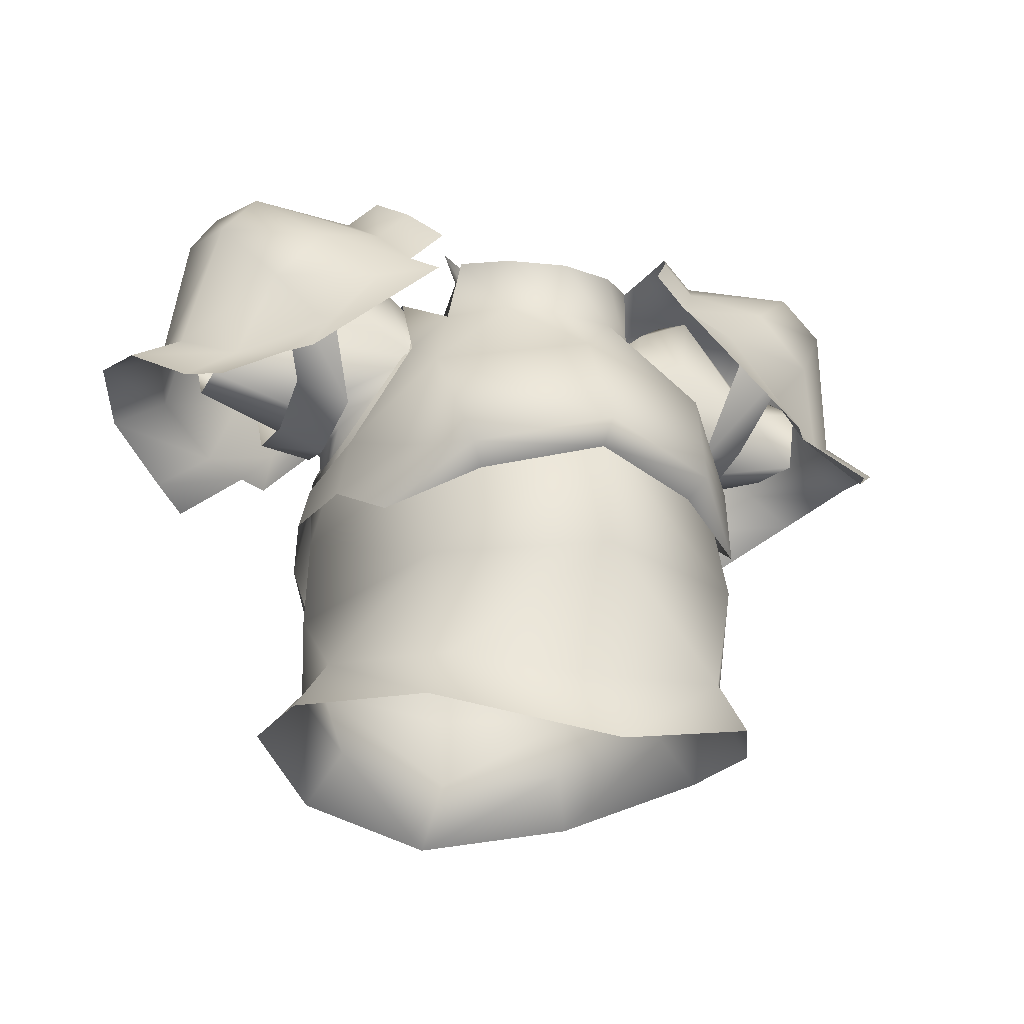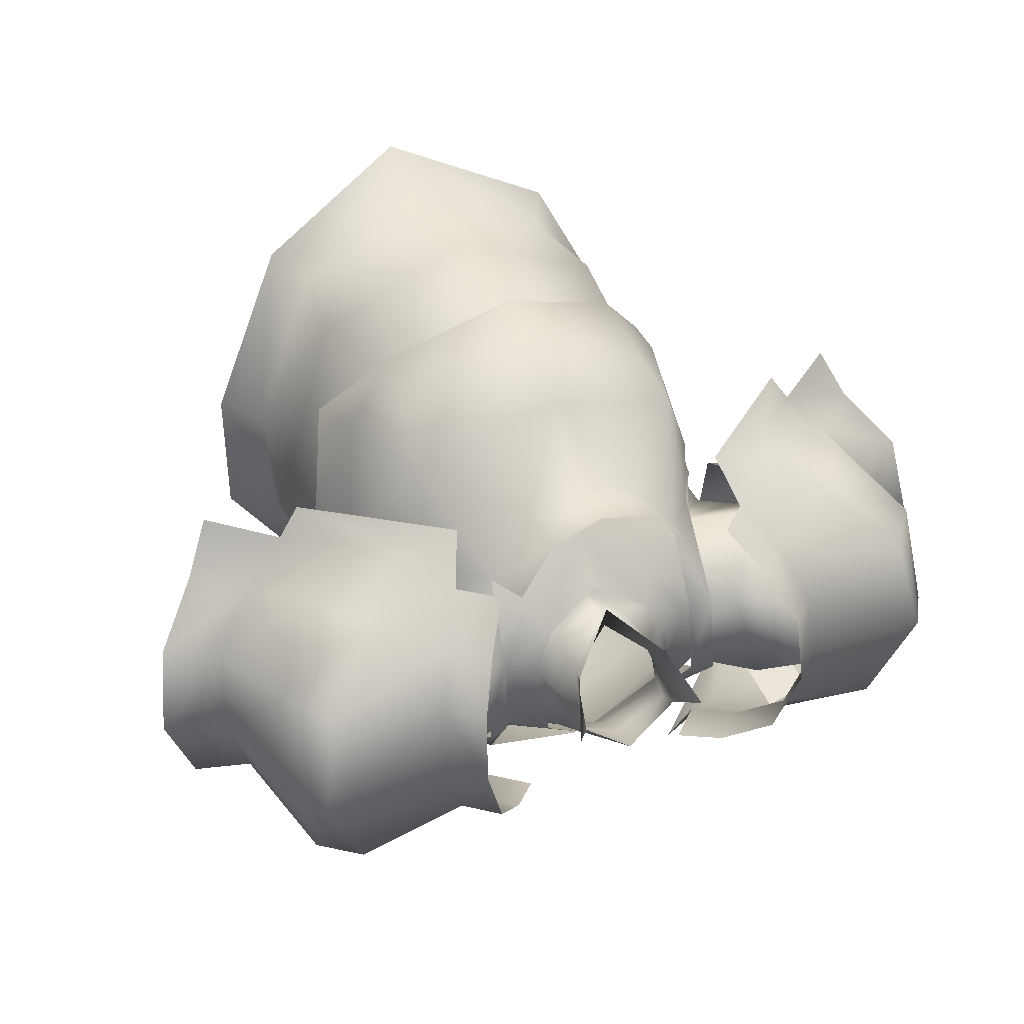
<metadata>
{"format":"obj","ext":"obj","renderer":"f3d","projection":"perspective","resolution":1024,"background":"white","views":[{"elev":-23.0,"azim":-21.0,"up":"+Y"},{"elev":39.0,"azim":155.8,"up":"+Z"}]}
</metadata>
<code>
g mesh00
v 17.7 47.8 -6.699
v 22 50.6 -4.9
v 22.9 43.25 -9.437
v 20.8 26.95 1.562
v 13.8 34.55 6.563
v 19.7 22.65 3.762
v 29.1 35.85 4.462
v 33.3 41.75 -2.093
v 28.7 40.65 1.306
v 19.7 22.65 -8.037
v 20.8 26.95 1.562
v 20.6 26.85 -6.437
v 24.8 28.65 -6.038
v 16.1 44.9 2.299
v 24.8 28.65 0.9623
v 35.12 31.85 -5.109
v 29.1 35.85 -9.737
v 35.21 36.49 -7.77
v 24.8 28.65 -6.038
v 35.12 31.85 -5.109
v 22.9 43.25 -9.437
v 14.3 33.35 -13.24
v 9.699 40.95 -6.837
v 16.1 44.9 2.299
v 10.1 39.55 2.062
v 13.8 34.55 6.563
v 29.1 35.85 -9.737
v 28.7 40.65 -6.073
v 33.3 41.75 -2.093
v 27 43.55 -2.693
v 28.7 40.65 1.306
v 22.4 48 1.799
v 29.1 35.85 4.462
v 20.1 39.6 6.199
v 24.8 28.65 -6.038
v 20.6 26.85 -6.437
v 29.1 35.85 -9.737
v 14.3 33.35 -13.24
v 28.7 40.65 -6.073
v 27 43.55 -2.693
v 22.4 48 1.799
v 29.1 35.85 4.462
v 24.8 28.65 0.9623
v 35.51 30.83 2.406
v 35.12 31.85 -5.109
f 1 2 3
f 4 5 6
f 7 8 9
f 6 10 11
f 11 10 12
f 11 12 13
f 2 1 14
f 5 4 15
f 15 4 13
f 15 13 16
f 17 18 19
f 19 18 20
f 21 22 1
f 1 22 23
f 1 23 24
f 24 23 25
f 24 25 26
f 27 28 29
f 29 28 30
f 29 30 31
f 31 30 32
f 31 32 33
f 33 32 34
f 35 36 37
f 37 36 38
f 37 38 39
f 39 38 3
f 39 3 40
f 40 3 2
f 40 2 41
f 41 2 14
f 41 14 34
f 34 14 26
f 34 26 42
f 42 26 43
f 42 43 44
f 44 43 45
v 13.7 44.79 -7.138
v 14.68 36.31 -14.58
v 10.26 37.11 -16.84
v 16.2 33.73 -13.04
v 7.899 43.45 -9.137
v 12.5 42.55 -6.837
v 10.6 42.45 0.06165
v 12.5 41.45 2.062
v 7.645 40.42 5.682
v 14.8 35.05 6.362
v 11.3 44.05 -7.037
v 13.7 44.79 -7.138
v 11.2 42.85 1.662
v 13.6 43.79 1.562
v 10.9 38.83 9.762
v 14.8 34.55 9.162
f 46 47 48
f 49 50 51
f 51 50 52
f 51 52 53
f 53 52 54
f 53 54 55
f 48 56 57
f 57 56 58
f 57 58 59
f 59 58 60
f 59 60 61
v -22.4 48 1.799
v -29.1 35.85 4.462
v -20.1 39.55 6.162
v -24.8 28.65 0.9623
v -35.51 30.83 2.406
v -35.12 31.85 -5.109
v -16.1 44.9 2.299
v -17.7 47.8 -6.699
v -22 50.6 -4.9
v -22.9 43.25 -9.437
v -28.7 40.65 1.306
v -33.3 41.75 -2.093
v -29.1 35.85 4.462
v -19.7 22.65 3.762
v -13.8 34.55 6.563
v -20.8 26.95 1.562
v -24.8 28.65 0.9623
v -14.3 33.35 -13.24
v -19.7 22.65 -8.037
v -20.6 26.85 -6.437
v -29.1 35.85 -9.737
v -24.8 28.65 -6.038
v -35.21 36.49 -7.77
v -35.12 31.85 -5.109
v -13.8 34.55 6.563
v -10.1 39.55 2.062
v -16.1 44.9 2.299
v -9.699 40.95 -6.837
v -17.7 47.8 -6.699
v -14.3 33.35 -13.24
v -22.9 43.25 -9.437
v -29.1 35.85 4.462
v -22.4 48 1.799
v -28.7 40.65 1.306
v -27 43.55 -2.693
v -33.3 41.75 -2.093
v -28.7 40.65 -6.073
v -29.1 35.85 -9.737
v -24.8 28.65 -6.038
v -24.8 28.65 0.9623
v -20.6 26.85 -6.437
v -20.8 26.95 1.562
v -19.7 22.65 -8.037
v -19.7 22.65 3.762
v -35.51 30.83 2.406
v -24.8 28.65 0.9623
v -29.1 35.85 4.462
v -13.8 34.55 6.563
v -16.1 44.9 2.299
v -22.4 48 1.799
v -27 43.55 -2.693
v -28.7 40.65 -6.073
v -14.3 33.35 -13.24
v -29.1 35.85 -9.737
v -20.6 26.85 -6.437
v -24.8 28.65 -6.038
f 62 63 64
f 65 66 67
f 68 69 70
f 70 69 71
f 72 73 74
f 75 76 77
f 77 76 78
f 79 80 81
f 82 83 84
f 84 83 85
f 86 87 88
f 88 87 89
f 88 89 90
f 90 89 91
f 90 91 92
f 93 94 95
f 95 94 96
f 95 96 97
f 97 96 98
f 97 98 99
f 67 100 101
f 101 100 102
f 101 102 103
f 103 102 104
f 103 104 105
f 106 107 108
f 108 107 109
f 108 109 64
f 64 109 110
f 64 110 111
f 111 110 70
f 111 70 112
f 112 70 71
f 112 71 113
f 113 71 114
f 113 114 115
f 115 114 116
f 115 116 117
v -13.6 43.79 1.562
v -14.8 34.55 9.162
v -10.9 38.83 9.762
v -14.8 35.05 6.362
v -7.645 40.42 5.682
v -12.5 41.45 2.062
v -10.6 42.45 0.06165
v -12.5 42.55 -6.837
v -7.899 43.45 -9.137
v -16.2 33.73 -13.04
v -11.2 42.85 1.662
v -13.6 43.79 1.562
v -11.3 44.05 -7.037
v -13.7 44.79 -7.138
v -10.26 37.11 -16.84
v -14.68 36.31 -14.58
f 118 119 120
f 121 122 123
f 123 122 124
f 123 124 125
f 125 124 126
f 125 126 127
f 120 128 129
f 129 128 130
f 129 130 131
f 131 130 132
f 131 132 133
v 4.1 40.95 1.262
v 4.199 43.55 0.7619
v 0 41.85 3.863
v 0 41.85 3.863
v 0 39.35 4.662
v 4.1 40.95 1.262
v 6.6 42.55 -2.437
v 5.97 45.45 -2.437
v 4.199 43.55 0.7619
v 4.199 43.55 0.7619
v 6.6 42.55 -2.437
v -9.699 40.95 -6.837
v -6.6 42.55 -2.437
v -6.582 44.85 -7.638
v -5.965 47.45 -6.337
v 0 47.85 -9.037
v 0 39.35 4.662
v -4.1 40.95 1.262
v -4.199 43.55 0.7619
v -6.6 42.55 -2.437
v -5.97 45.45 -2.437
v -5.965 47.45 -6.337
v 5.97 45.45 -2.437
v 5.965 47.45 -6.337
v 6.582 44.85 -7.638
v 0 47.85 -9.037
v 0 45.35 -9.938
v -6.582 44.85 -7.638
v 0 41.05 -14.54
v -9.1 40.85 -9.938
f 134 135 136
f 137 138 139
f 140 141 142
f 143 139 144
f 145 146 147
f 147 146 148
f 147 148 149
f 150 136 151
f 151 136 152
f 151 152 153
f 153 152 154
f 153 154 155
f 156 144 157
f 157 144 158
f 157 158 159
f 159 158 160
f 159 160 161
f 161 160 162
f 161 162 163
v 6.582 44.85 -7.638
v 6.6 42.55 -2.437
v 9.699 40.95 -6.837
v -6.582 44.85 -7.638
v -9.1 40.85 -9.938
v -9.699 40.95 -6.837
v 9.699 40.95 -6.837
v 9.1 40.85 -9.938
v 6.582 44.85 -7.638
v 0 41.05 -14.54
v 0 45.35 -9.938
f 164 165 166
f 167 168 169
f 170 171 172
f 172 171 173
f 172 173 174
v 0 5.549 29.8
v 0 18.45 27.26
v -16.5 4.85 22.3
v -15.4 3.049 -19.74
v -13.4 -4.45 -18.04
v -21.6 -2.449 -6.437
v 16.5 4.85 22.3
v 16.6 16.25 17.96
v 15.4 3.049 -19.74
v 13.4 -4.45 -18.04
v 0 -6.049 -21.34
v -22.8 13.55 -1.037
v -15 13.15 -20.04
v -15.4 3.049 -19.74
v 0 13.05 -23.64
v 0 2.35 -23.14
v -21.6 -2.449 -6.437
v -13.4 -4.45 -18.04
v -16.1 -9.649 -22.84
v 0 -12.15 -28.54
v 15.4 3.049 -19.74
v 15 13.15 -20.04
v 22.8 13.55 -1.037
v 0 18.45 27.26
v 0 5.549 29.8
v 16.5 4.85 22.3
v 21.6 -2.449 -6.437
v 16.1 -9.649 -22.84
v 13.4 -4.45 -18.04
v 0 -6.049 -21.34
v -13.4 -4.45 -18.04
v 0 2.024 -26.67
v 0 -0.3885 -24.02
v -16.15 8.44 -21.64
v -15.2 6.009 -20.18
v -21.9 14.05 -10.94
v 0 13.05 -25.74
v 16.6 13.25 -21.14
v 16.15 8.44 -21.64
v 21.9 14.05 -10.94
v 15.2 6.009 -20.18
v 0 18.45 27.26
v -16.6 16.25 17.96
v -16.5 4.85 22.3
v -22.8 13.55 -1.037
v -23.2 4.45 -1.237
v -15.4 3.049 -19.74
v -21.6 -2.449 -6.437
v 0 2.35 -23.14
v 15.4 3.049 -19.74
v 0 13.05 -23.64
v 15 13.15 -20.04
v 16.6 16.25 17.96
v 22.8 13.55 -1.037
v 23.2 4.45 -1.237
v 15.4 3.049 -19.74
v 21.6 -2.449 -6.437
v 13.4 -4.45 -18.04
v 15.2 6.009 -20.18
v 16.15 8.44 -21.64
v 0 13.05 -25.74
v -16.6 13.25 -21.14
v -22 -2.649 0.06165
v -23.2 4.45 -1.237
v -22.5 -2.748 6.563
v -14.6 -5.649 22.76
v 0 -7.549 26.36
v 14.6 -5.649 22.76
v 16.5 4.85 22.3
v 22.5 -2.748 6.563
v 23.2 4.45 -1.237
v 22 -2.649 0.06165
v 21.6 -2.449 -6.437
f 175 176 177
f 178 179 180
f 181 182 176
f 183 184 185
f 186 187 188
f 188 187 189
f 188 189 190
f 191 192 193
f 193 192 194
f 195 196 197
f 198 199 200
f 201 202 203
f 203 202 194
f 203 194 204
f 204 194 205
f 206 207 208
f 208 207 209
f 208 209 210
f 211 212 213
f 213 212 214
f 213 214 215
f 216 217 218
f 218 217 219
f 218 219 220
f 220 219 221
f 220 221 222
f 179 178 185
f 185 178 223
f 185 223 224
f 224 223 225
f 224 225 226
f 227 200 228
f 228 200 229
f 228 229 230
f 230 229 231
f 230 231 232
f 233 207 234
f 234 207 206
f 234 206 235
f 235 206 208
f 235 208 236
f 236 208 210
f 180 237 238
f 238 237 239
f 238 239 177
f 177 239 240
f 177 240 175
f 240 241 175
f 175 241 242
f 175 242 243
f 243 242 244
f 243 244 245
f 245 244 246
f 245 246 247
v 20.6 26.85 -6.437
v 19.7 22.65 -8.037
v 14.3 33.35 -13.24
f 248 249 250
v -5.5 42.65 3.362
v -7.645 40.42 5.682
v 0 37.05 11.26
v -5.999 37.95 15.86
v -10 44.75 11.66
v -10.9 38.83 9.762
v 7.645 40.42 5.682
v 0 37.05 11.26
v 14.8 35.05 6.362
v 13.2 16.55 24.96
v 0 16.87 27.88
v 11.69 14.58 23.18
v 10.1 39.55 2.062
v 9.699 40.95 -6.837
v 6.6 42.55 -2.437
v 0 39.35 4.662
v -4.1 40.95 1.262
v -10.1 39.55 2.062
v -6.6 42.55 -2.437
v -9.699 40.95 -6.837
v 5.5 42.65 3.362
v 0 41.53 6.962
v 7.899 43.45 -9.137
v 0 43.95 -12.94
v 0 45.85 -11.34
v -7.899 43.45 -9.137
v 15 13.15 -20.04
v 0 13.05 -23.64
v 0 21.95 -21.84
v -15 13.15 -20.04
v -20.9 22.95 6.862
v -24.1 15.85 -1.638
v -22.5 16.15 7.762
v -22.9 20.25 -1.737
v -20.2 21.95 -11.5
v -21.9 14.05 -10.94
v -22.5 16.15 7.762
v -18.5 18.05 18.36
v -20.9 22.95 6.862
v -15.2 28.55 18.78
v -14.8 34.55 9.162
v 15.2 28.55 18.78
v 14.8 34.55 9.162
v 10.9 38.83 9.762
v 19.9 11.4 16.6
v 22.5 16.15 7.762
v 18.5 18.05 18.36
v 20.9 22.95 6.862
v 16.6 13.25 -21.14
v 20.2 21.95 -11.5
v 21.9 14.05 -10.94
v 22.5 16.15 7.762
v 24.1 15.85 -1.638
v 20.9 22.95 6.862
v 21.9 14.05 -10.94
v 20.2 21.95 -11.5
v 22.9 20.25 -1.737
v 14.68 36.31 -14.58
v 15 24.05 -19.24
v 0 13.05 -25.74
v -7.899 43.45 -9.137
v 0 43.95 -12.94
v 0 39.95 -16.34
v 7.899 43.45 -9.137
v 16.2 33.73 -13.04
v 0 35.95 11.76
v 4.1 40.95 1.262
v -19.9 11.4 16.6
v -11.69 14.58 23.18
v -13.2 16.55 24.96
v 0 19.05 30.36
v -10.6 42.45 0.06165
v -8.099 43.85 -1.937
v -6.926 45.35 -8.137
v 0 18.45 27.26
v -15.6 26.65 12.56
v -16.6 16.25 17.96
v -20.9 24.15 3.863
v -22.8 13.55 -1.037
v -20.9 24.15 -8.037
v -14 27.35 -17.24
v 6.926 45.35 -8.137
v 8.099 43.85 -1.937
v 10.6 42.45 0.06165
v 7.645 40.42 5.682
v -7.645 40.42 5.682
v -14.8 35.05 6.362
v 0 30.15 20.26
v 15.6 26.65 12.56
v 20.9 24.15 3.863
v 5.999 37.95 15.86
v 0 37.45 17.36
v 0 30.55 24.14
v -5.999 37.95 15.86
v -10.9 38.83 9.762
v -5.999 43.55 16.26
v 0 37.45 17.36
v 0 43.25 17.96
v 5.999 37.95 15.86
v 5.999 43.55 16.26
v 10.9 38.83 9.762
v 10 44.75 11.66
v -20.2 21.95 -11.5
v -14.68 36.31 -14.58
v -15 24.05 -19.24
v -10.26 37.11 -16.84
v 0 28.35 -22.64
v 0 37.55 -18.64
v 10.26 37.11 -16.84
v -21.9 14.05 -10.94
v -16.6 13.25 -21.14
v 20.9 24.15 -8.037
v 14 27.35 -17.24
v 0 31.45 -20.74
v -16.2 33.73 -13.04
v 22.8 13.55 -1.037
v 16.6 16.25 17.96
f 251 252 253
f 254 255 256
f 257 258 259
f 260 261 262
f 263 264 265
f 266 267 268
f 268 267 269
f 268 269 270
f 271 272 253
f 253 272 251
f 273 274 275
f 275 274 276
f 277 278 279
f 279 278 280
f 281 282 283
f 281 284 282
f 282 284 285
f 282 285 286
f 287 288 289
f 289 288 290
f 289 290 291
f 292 293 294
f 295 296 297
f 297 296 298
f 299 300 301
f 302 303 304
f 305 306 303
f 303 306 307
f 303 307 304
f 308 300 309
f 309 300 299
f 309 299 310
f 311 312 313
f 313 312 314
f 313 314 315
f 268 316 266
f 266 316 263
f 266 263 317
f 317 263 265
f 318 319 320
f 320 319 261
f 320 261 321
f 321 261 260
f 321 260 292
f 252 251 322
f 322 251 323
f 322 323 276
f 276 323 324
f 276 324 275
f 325 326 327
f 327 326 328
f 327 328 329
f 329 328 330
f 329 330 280
f 280 330 331
f 280 331 279
f 275 332 273
f 273 332 333
f 273 333 334
f 334 333 271
f 334 271 335
f 335 271 253
f 336 337 258
f 258 337 338
f 258 338 259
f 259 338 339
f 259 339 340
f 341 342 343
f 343 342 344
f 343 344 290
f 290 344 345
f 290 345 291
f 255 254 346
f 346 254 347
f 346 347 348
f 348 347 349
f 348 349 350
f 350 349 351
f 350 351 352
f 294 341 292
f 292 341 343
f 292 343 321
f 321 343 290
f 321 290 320
f 320 290 288
f 320 288 318
f 318 288 287
f 262 295 260
f 260 295 297
f 260 297 292
f 292 297 298
f 292 298 293
f 353 354 355
f 355 354 356
f 355 356 357
f 357 356 358
f 357 358 359
f 360 353 361
f 361 353 355
f 361 355 310
f 310 355 357
f 310 357 309
f 309 357 359
f 309 359 308
f 362 363 315
f 315 363 364
f 315 364 313
f 313 364 365
f 313 365 311
f 330 365 331
f 331 365 364
f 331 364 279
f 279 364 363
f 279 363 277
f 277 363 362
f 277 362 366
f 366 362 340
f 366 340 367
f 367 340 339
f 367 339 325
f 325 339 338
f 325 338 326
f 326 338 337
f 326 337 328
v 26.93 29.75 5.982
v 31.36 39.95 12.52
v 21.46 27.45 7.282
v 26.66 44.38 12.78
v 21.72 45.07 -16.05
v 27.31 43.65 -16.41
v 20.62 28.35 -10.94
v 26.51 29.05 -10.54
f 368 369 370
f 370 369 371
f 372 373 374
f 374 373 375
v 26.76 32.21 15.69
v 28.52 28.22 17.76
v 30.71 28.51 14.58
v 35.24 52.57 -2.125
v 37.96 48.56 -2.412
v 34.73 46.02 -13.76
v 21.88 52.14 -2.093
v 21.46 50.91 5.115
v 18.61 55.35 -1.739
v 19.7 50.75 -9.592
v 16.43 53.96 -9.237
v 15.98 46.45 -13.99
v 12.57 49.79 -13.52
v 12.82 42.29 -15.76
v 9.269 45.78 -15.37
v 33.03 24.04 -22.14
v 26.58 28.3 -19.15
v 36.65 25.79 -18.52
v 31.11 29.38 -17.12
v 43.21 30.3 -13.3
v 37.74 33.13 -12.08
v 46.52 32.14 -4.037
v 40.23 34.29 -3.8
v 39.62 33.12 4.219
v 45.09 30.09 4.791
v 34.8 29.9 9.901
v 40.26 26.03 10.48
v 30.71 28.51 14.58
v 37.55 24.12 16
v 23.09 28.63 -22.23
v 11.21 40.11 -21.23
v 17.16 38.65 -19.38
v 22.43 43.75 -18.21
v 31 50.56 -12.41
v 40.23 34.29 -3.8
v 36.83 45.44 8.411
v 39.62 33.12 4.219
v 31.87 38 13.71
v 34.8 29.9 9.901
v 32.97 50.27 7.681
v 19.36 47.23 10.04
v 26.51 44.1 13.62
v 16.69 42.96 13.79
v 21.03 38.61 16.63
v 15.08 39.64 18.66
v 26.58 28.3 -19.15
v 22.69 32.32 -20.32
v 31.11 29.38 -17.12
v 27.58 37.69 -19.12
v 37.74 33.13 -12.08
v 13.14 46.45 14.18
v 15.95 50.59 10.31
v 18.19 54.13 5.47
f 376 377 378
f 379 380 381
f 379 382 383
f 384 385 386
f 386 385 387
f 386 387 388
f 388 387 389
f 388 389 390
f 391 392 393
f 393 392 394
f 393 394 395
f 395 394 396
f 395 396 397
f 396 398 397
f 397 398 399
f 397 399 400
f 400 399 401
f 400 401 402
f 402 401 403
f 402 403 404
f 405 406 407
f 407 406 389
f 407 389 408
f 408 389 387
f 408 387 409
f 409 387 385
f 410 411 412
f 412 411 413
f 412 413 414
f 414 413 376
f 414 376 378
f 415 416 417
f 417 416 418
f 417 418 419
f 419 418 420
f 419 420 377
f 377 376 419
f 419 376 413
f 419 413 417
f 417 413 411
f 417 411 415
f 421 422 423
f 423 422 424
f 423 424 425
f 425 424 381
f 425 381 410
f 410 381 380
f 410 380 411
f 411 380 379
f 411 379 415
f 415 379 383
f 415 383 416
f 426 418 427
f 427 418 416
f 427 416 428
f 428 416 383
f 428 383 384
f 384 383 382
f 384 382 385
f 385 382 379
f 385 379 409
f 409 379 381
f 409 381 408
f 408 381 424
f 408 424 407
f 407 424 422
f 407 422 405
f 405 422 421
v -26.93 29.75 5.982
v -21.46 27.45 7.282
v -31.36 39.95 12.52
v -26.66 44.38 12.78
v -26.51 29.05 -10.54
v -27.31 43.65 -16.41
v -20.62 28.35 -10.94
v -21.72 45.07 -16.05
f 429 430 431
f 431 430 432
f 433 434 435
f 435 434 436
v -17.16 38.65 -19.38
v -11.21 40.11 -21.23
v -23.09 28.63 -22.23
v -22.69 32.32 -20.32
v -26.58 28.3 -19.15
v -34.73 46.02 -13.76
v -37.96 48.56 -2.412
v -35.24 52.57 -2.125
v -21.46 50.91 5.115
v -21.88 52.14 -2.093
v -9.269 45.78 -15.37
v -12.82 42.29 -15.76
v -12.57 49.79 -13.52
v -15.98 46.45 -13.99
v -16.43 53.96 -9.237
v -19.7 50.75 -9.592
v -18.61 55.35 -1.739
v -46.52 32.14 -4.037
v -37.74 33.13 -12.08
v -43.21 30.3 -13.3
v -31.11 29.38 -17.12
v -36.65 25.79 -18.52
v -26.58 28.3 -19.15
v -33.03 24.04 -22.14
v -37.55 24.12 16
v -30.71 28.51 14.58
v -40.26 26.03 10.48
v -34.8 29.9 9.901
v -45.09 30.09 4.791
v -39.62 33.12 4.219
v -40.23 34.29 -3.8
v -22.43 43.75 -18.21
v -31 50.56 -12.41
v -30.71 28.51 14.58
v -26.76 32.21 15.69
v -34.8 29.9 9.901
v -31.87 38 13.71
v -39.62 33.12 4.219
v -36.83 45.44 8.411
v -40.23 34.29 -3.8
v -28.52 28.22 17.76
v -15.08 39.64 18.66
v -21.03 38.61 16.63
v -16.69 42.96 13.79
v -26.51 44.1 13.62
v -19.36 47.23 10.04
v -32.97 50.27 7.681
v -37.74 33.13 -12.08
v -27.58 37.69 -19.12
v -31.11 29.38 -17.12
v -18.19 54.13 5.47
v -15.95 50.59 10.31
v -13.14 46.45 14.18
f 437 438 439
f 440 439 441
f 442 443 444
f 445 446 444
f 447 448 449
f 449 448 450
f 449 450 451
f 451 450 452
f 451 452 453
f 454 455 456
f 456 455 457
f 456 457 458
f 458 457 459
f 458 459 460
f 461 462 463
f 463 462 464
f 463 464 465
f 465 464 466
f 465 466 454
f 454 466 467
f 454 467 455
f 438 437 448
f 448 437 468
f 448 468 450
f 450 468 469
f 450 469 452
f 470 471 472
f 472 471 473
f 472 473 474
f 474 473 475
f 474 475 476
f 477 478 479
f 479 478 480
f 479 480 481
f 481 480 482
f 481 482 483
f 483 475 481
f 481 475 473
f 481 473 479
f 479 473 471
f 479 471 477
f 477 471 470
f 482 445 483
f 483 445 444
f 483 444 475
f 475 444 443
f 475 443 476
f 476 443 442
f 476 442 484
f 484 442 485
f 484 485 486
f 486 485 440
f 486 440 441
f 439 440 437
f 437 440 485
f 437 485 468
f 468 485 442
f 468 442 469
f 469 442 444
f 469 444 452
f 452 444 446
f 452 446 453
f 453 446 445
f 453 445 487
f 487 445 482
f 487 482 488
f 488 482 480
f 488 480 489
v 21.56 25.55 -2.237
v 20.62 28.35 -10.94
v 26.51 29.05 -10.54
v 26.52 27.65 -2.237
v 26.93 29.75 5.982
v 21.46 27.45 7.282
v 35.21 36.49 -7.77
v 29.1 35.85 -9.737
v 35.19 41.07 -1.716
v 33.3 41.75 -2.093
v 35.55 37.06 3.869
v 29.1 35.85 4.462
v 35.51 30.83 2.406
f 490 491 492
f 492 493 490
f 490 493 494
f 490 494 495
f 496 497 498
f 498 497 499
f 498 499 500
f 500 499 501
f 500 501 502
v -26.51 29.05 -10.54
v -20.62 28.35 -10.94
v -21.56 25.55 -2.237
v -21.46 27.45 7.282
v -26.93 29.75 5.982
v -26.52 27.65 -2.237
v -35.51 30.83 2.406
v -29.1 35.85 4.462
v -35.55 37.06 3.869
v -33.3 41.75 -2.093
v -35.19 41.07 -1.716
v -29.1 35.85 -9.737
v -35.21 36.49 -7.77
f 503 504 505
f 506 507 505
f 505 507 508
f 505 508 503
f 509 510 511
f 511 510 512
f 511 512 513
f 513 512 514
f 513 514 515
v 17.3 -10.55 23.66
v 14.6 -5.649 22.76
v 0 -15.45 31.56
v 22.5 -2.748 6.563
v 26 -7.649 6.462
v 22 -2.649 0.06165
v 26.1 -7.249 -0.4373
v 21.6 -2.449 -6.437
v 26.2 -6.95 -7.437
v 16.1 -9.649 -22.84
v 0 -7.549 26.36
v -14.6 -5.649 22.76
v -17.3 -10.55 23.66
v -22.5 -2.748 6.563
v -26 -7.649 6.462
v -22 -2.649 0.06165
v -26.1 -7.249 -0.4373
v -21.6 -2.449 -6.437
v -26.2 -6.95 -7.437
v -16.1 -9.649 -22.84
f 516 517 518
f 517 516 519
f 519 516 520
f 519 520 521
f 521 520 522
f 521 522 523
f 523 522 524
f 523 524 525
f 517 526 518
f 518 526 527
f 518 527 528
f 528 527 529
f 528 529 530
f 530 529 531
f 530 531 532
f 532 531 533
f 532 533 534
f 534 533 535
v 0 44.3 3.771
v 4.199 43.55 0.7619
v 4.3 46.4 0.2996
v 5.97 45.45 -2.437
v 5.246 51.08 -3.8
v 5.965 47.45 -6.337
v 0 51.37 -8.2
v 5.965 47.45 -6.337
v 0 47.85 -9.037
v 0 51.37 -8.2
v -5.965 47.45 -6.337
v -5.246 51.08 -3.8
v -5.97 45.45 -2.437
v -4.3 46.4 0.2996
v -4.199 43.55 0.7619
v 0 44.3 3.771
v 0 41.85 3.863
v 4.199 43.55 0.7619
f 536 537 538
f 538 537 539
f 538 539 540
f 540 539 541
f 540 541 542
f 543 544 545
f 545 544 546
f 545 546 547
f 547 546 548
f 547 548 549
f 549 548 550
f 549 550 551
f 551 550 552
f 551 552 553
v -4.3 46.4 0.2996
v 0 44.3 3.771
v 0 44.65 6.3
v 4.3 46.4 0.2996
v 5.175 48.97 1.799
v -5.175 48.97 1.799
v -7.199 53.85 -2.337
v -5.246 51.08 -3.8
v 5.246 51.08 -3.8
v 7.199 53.8 -2.299
v 5.175 48.97 1.799
f 554 555 556
f 556 555 557
f 556 557 558
f 556 559 554
f 554 559 560
f 554 560 561
f 562 563 557
f 557 563 564

</code>
